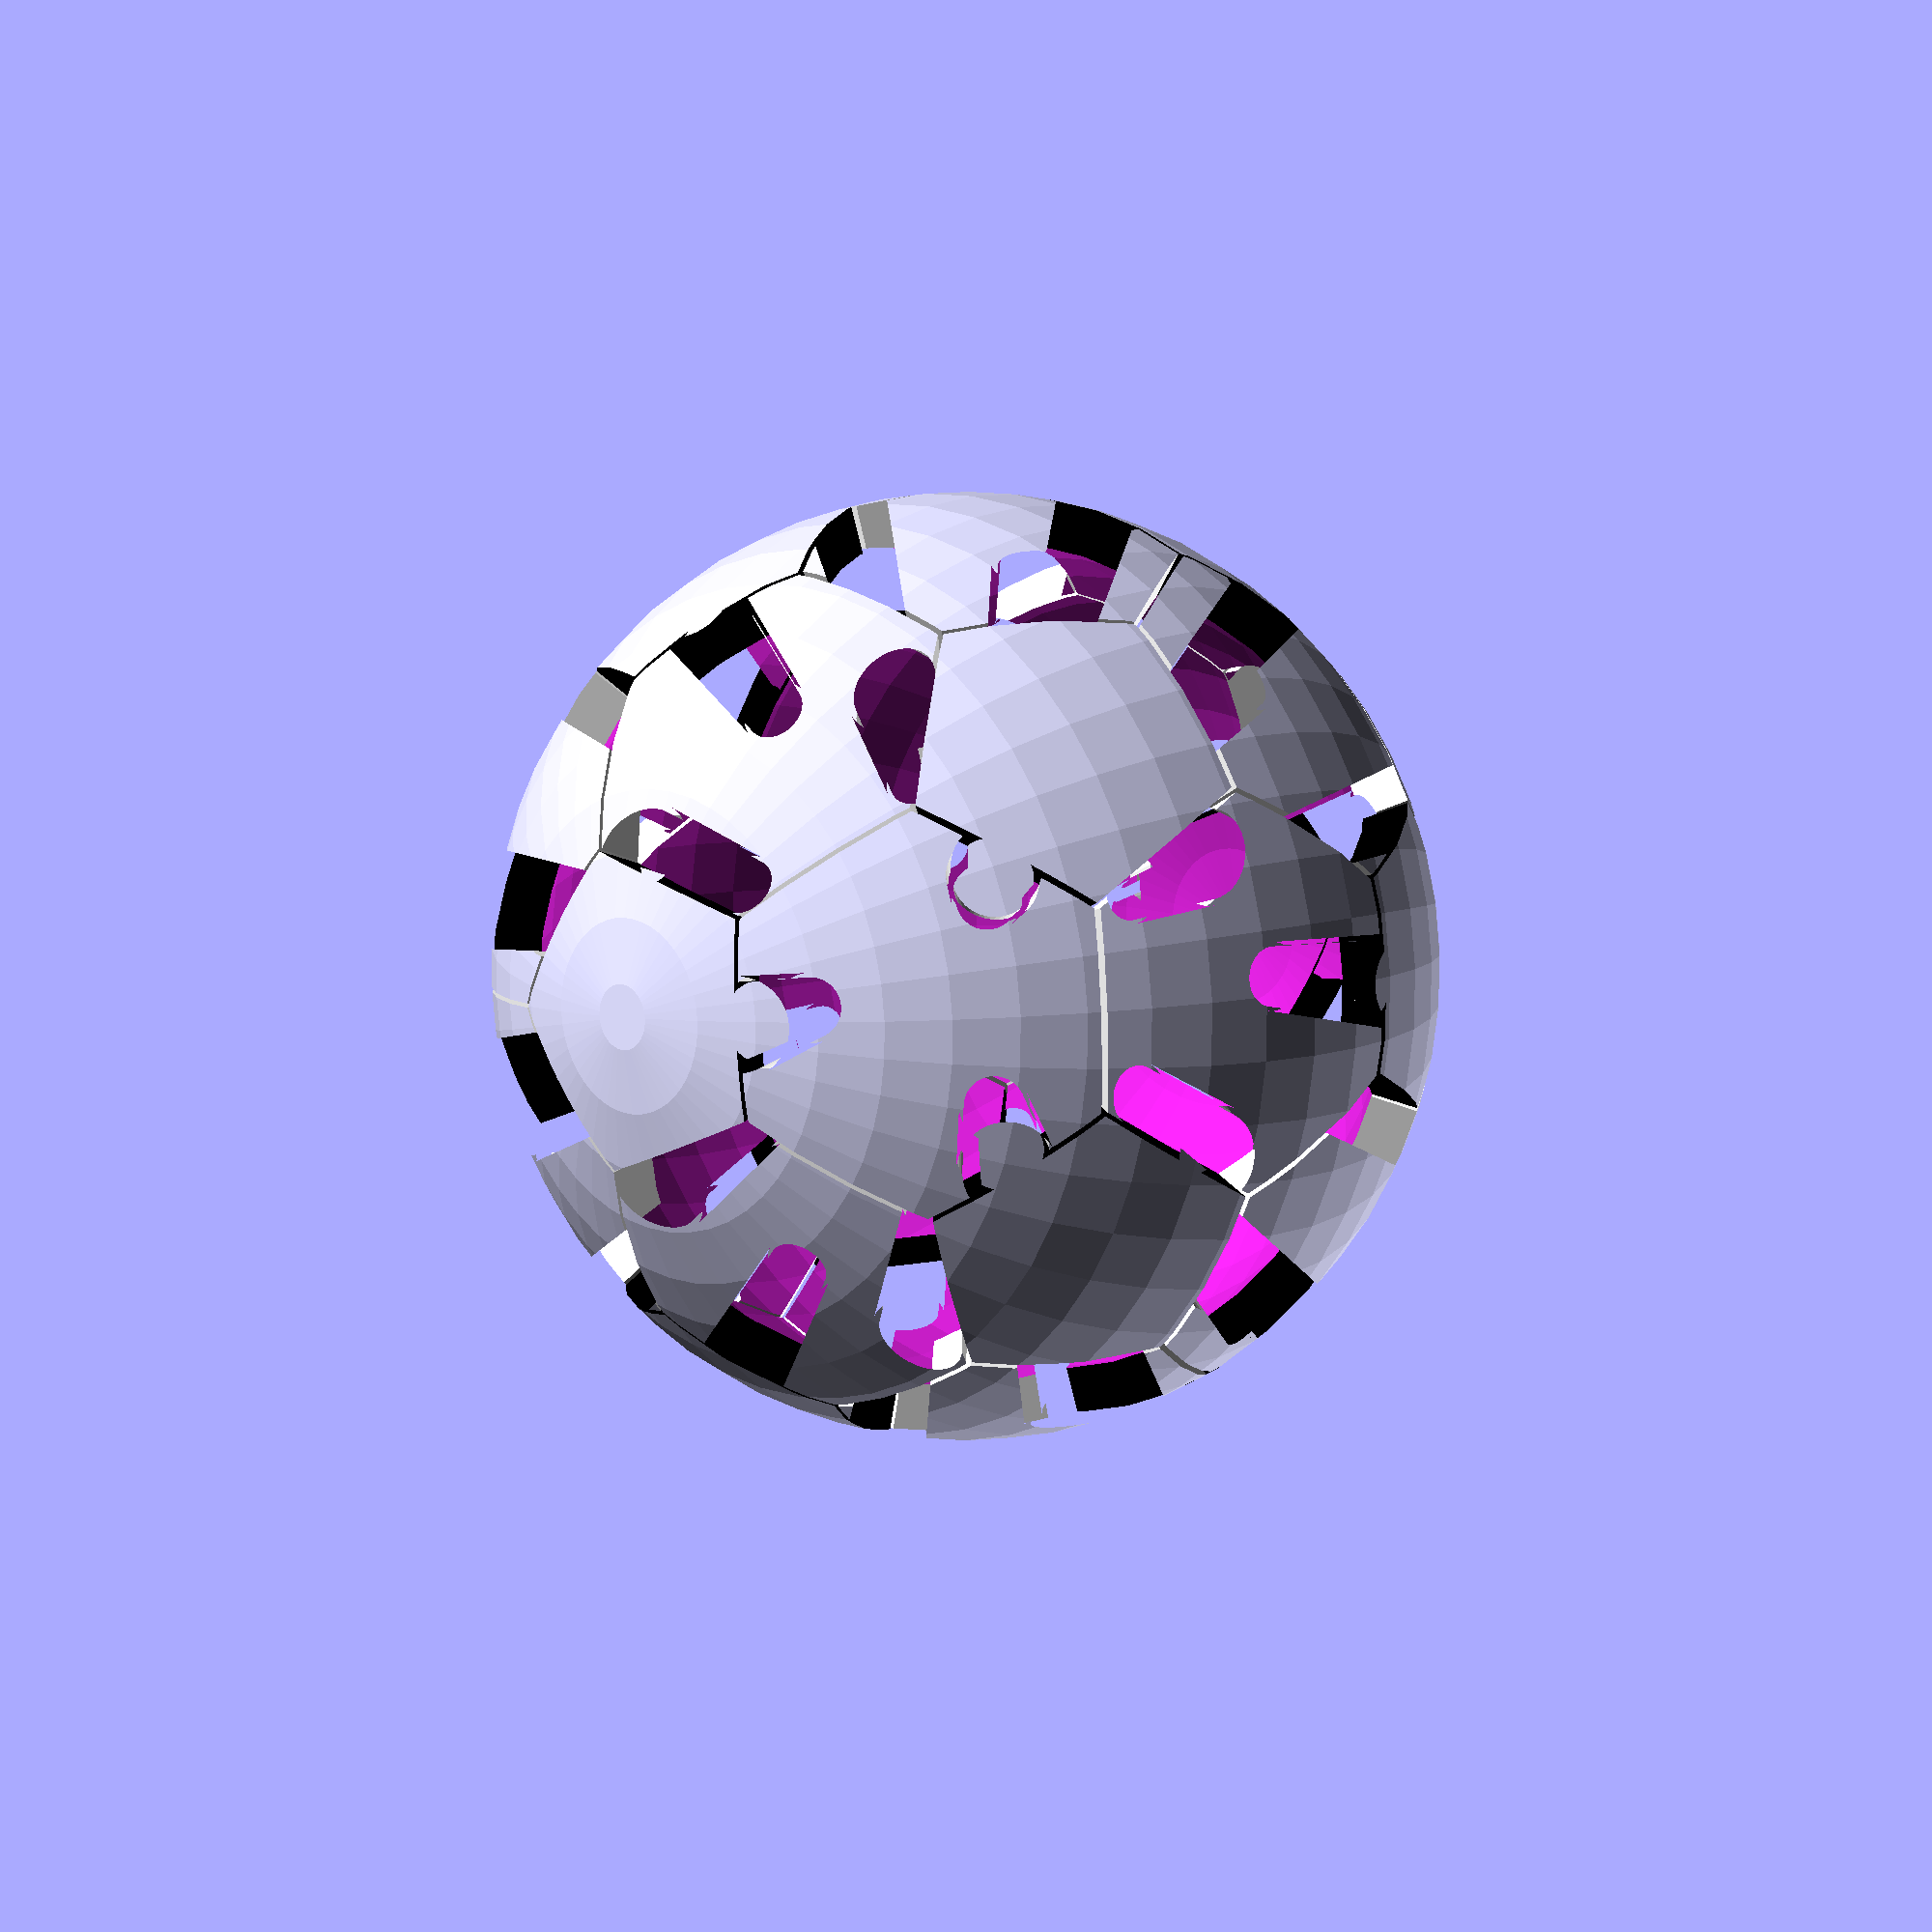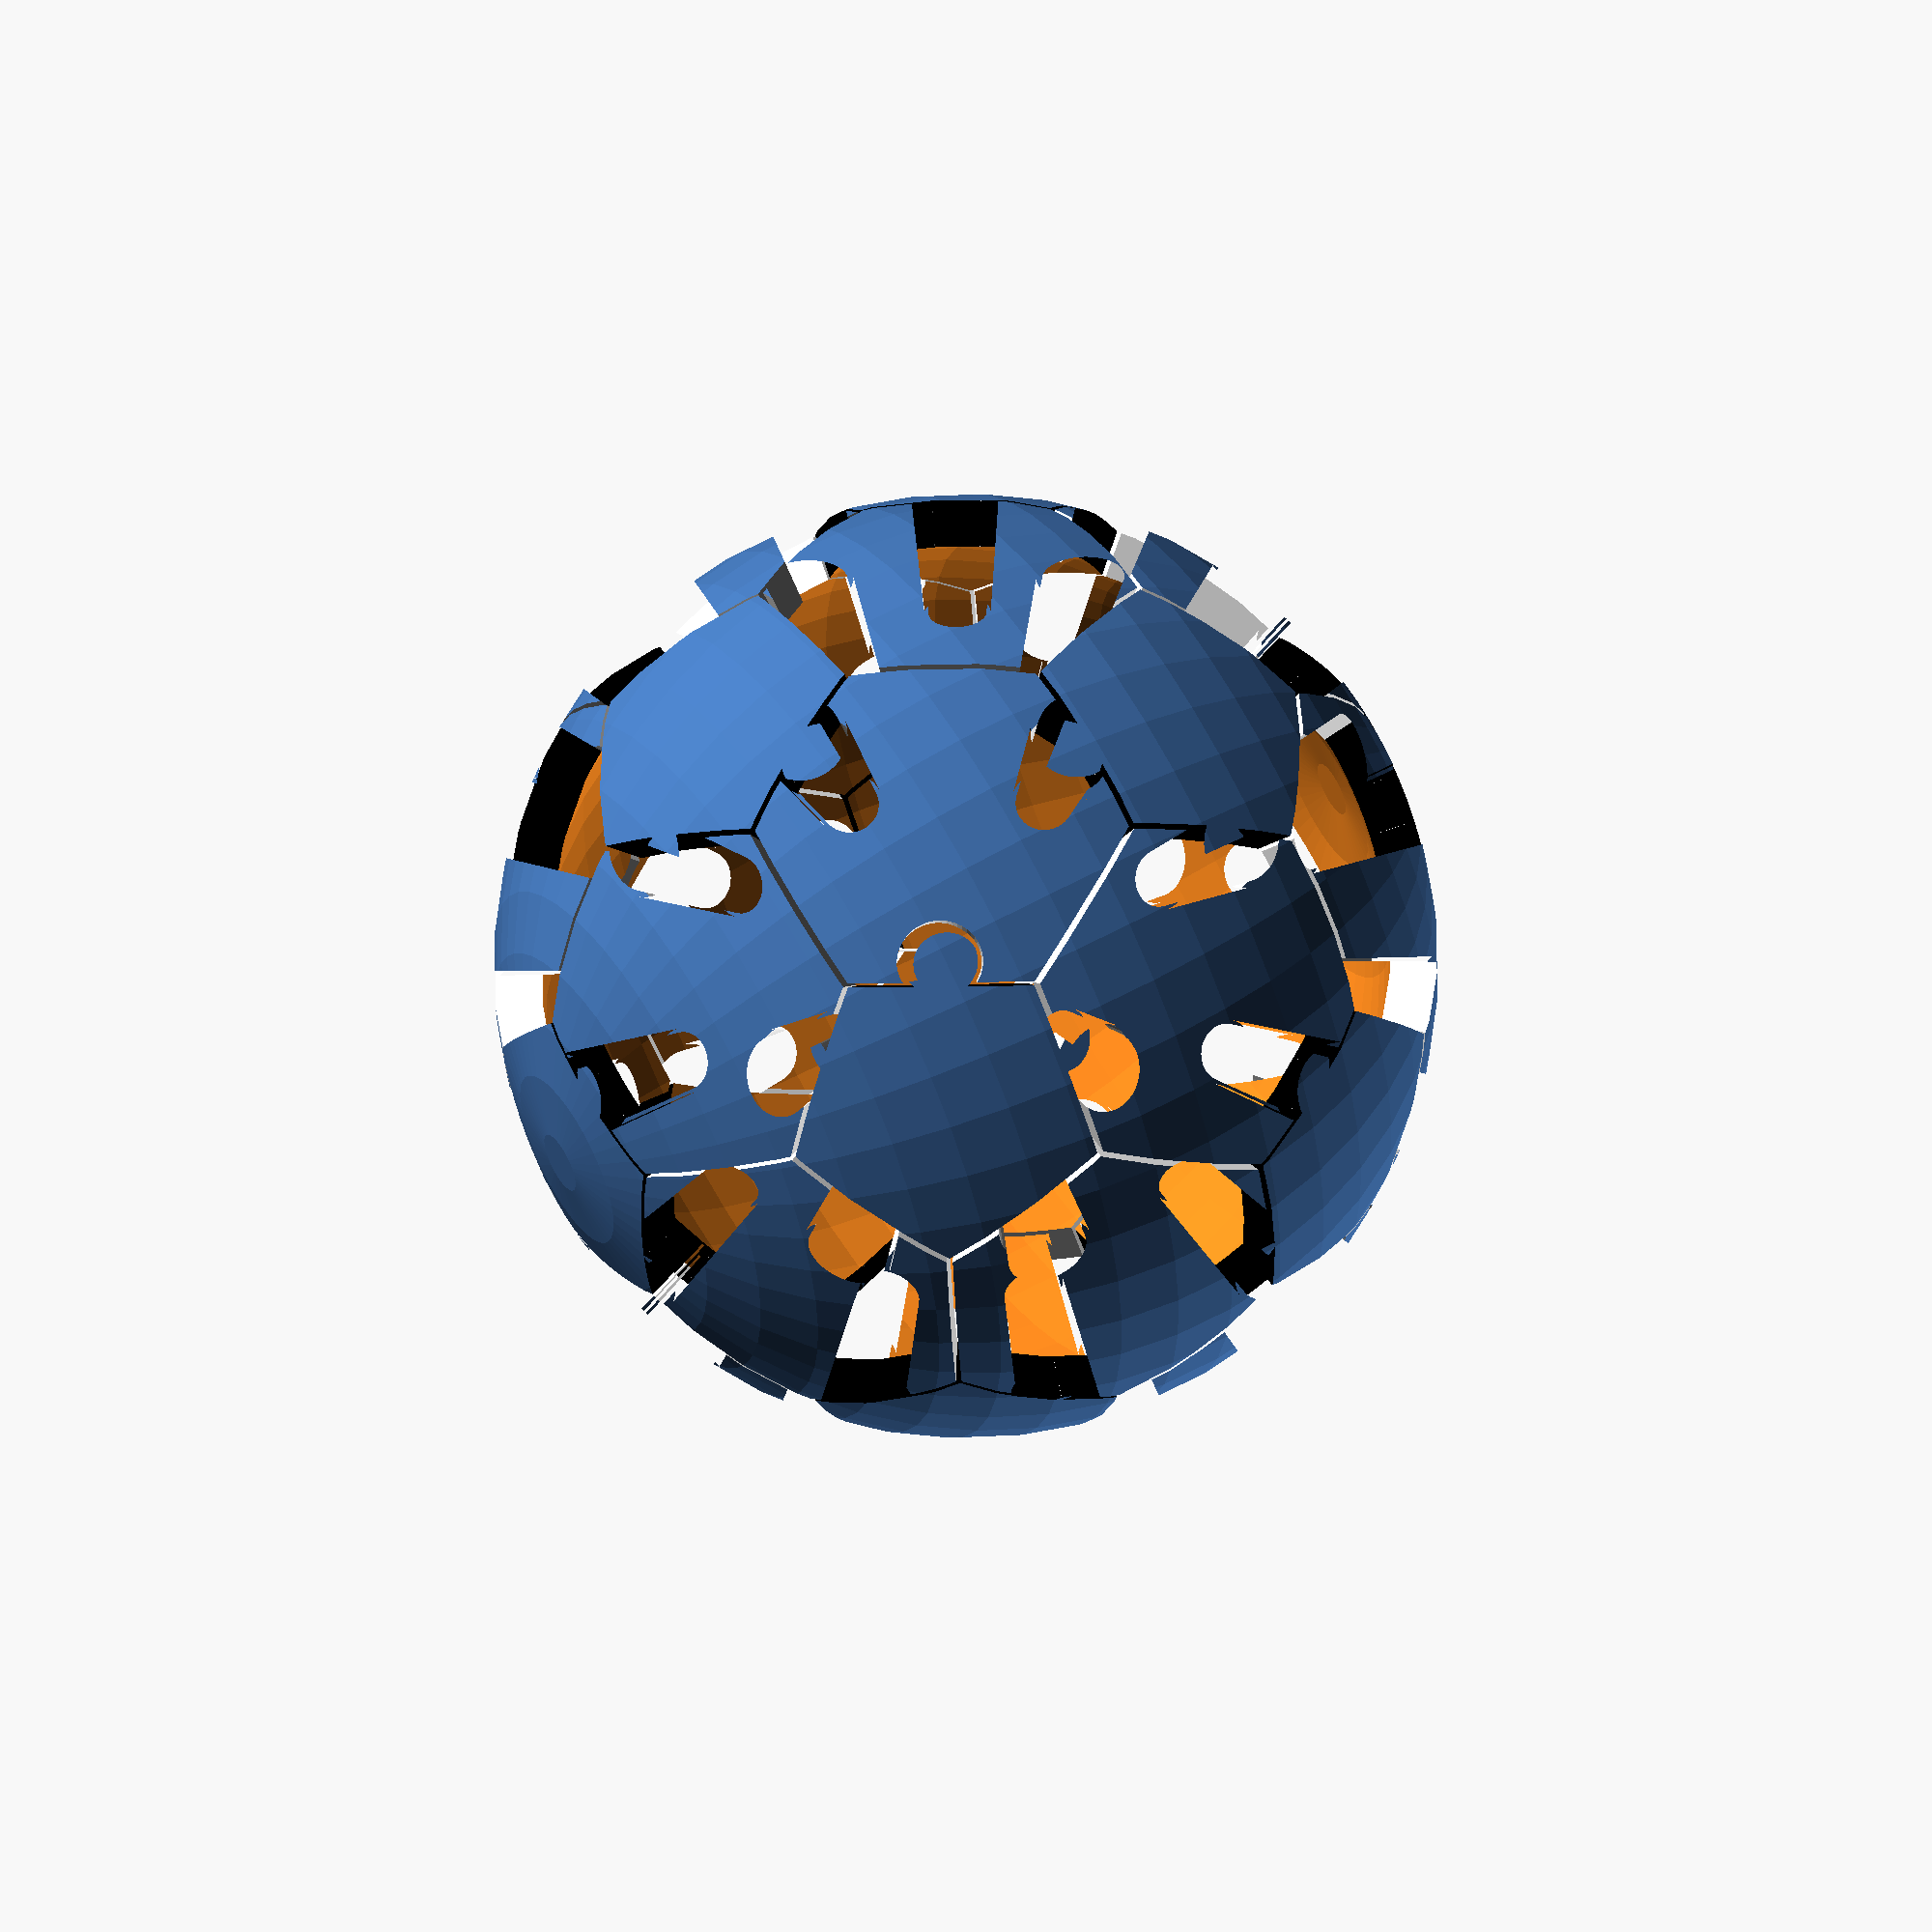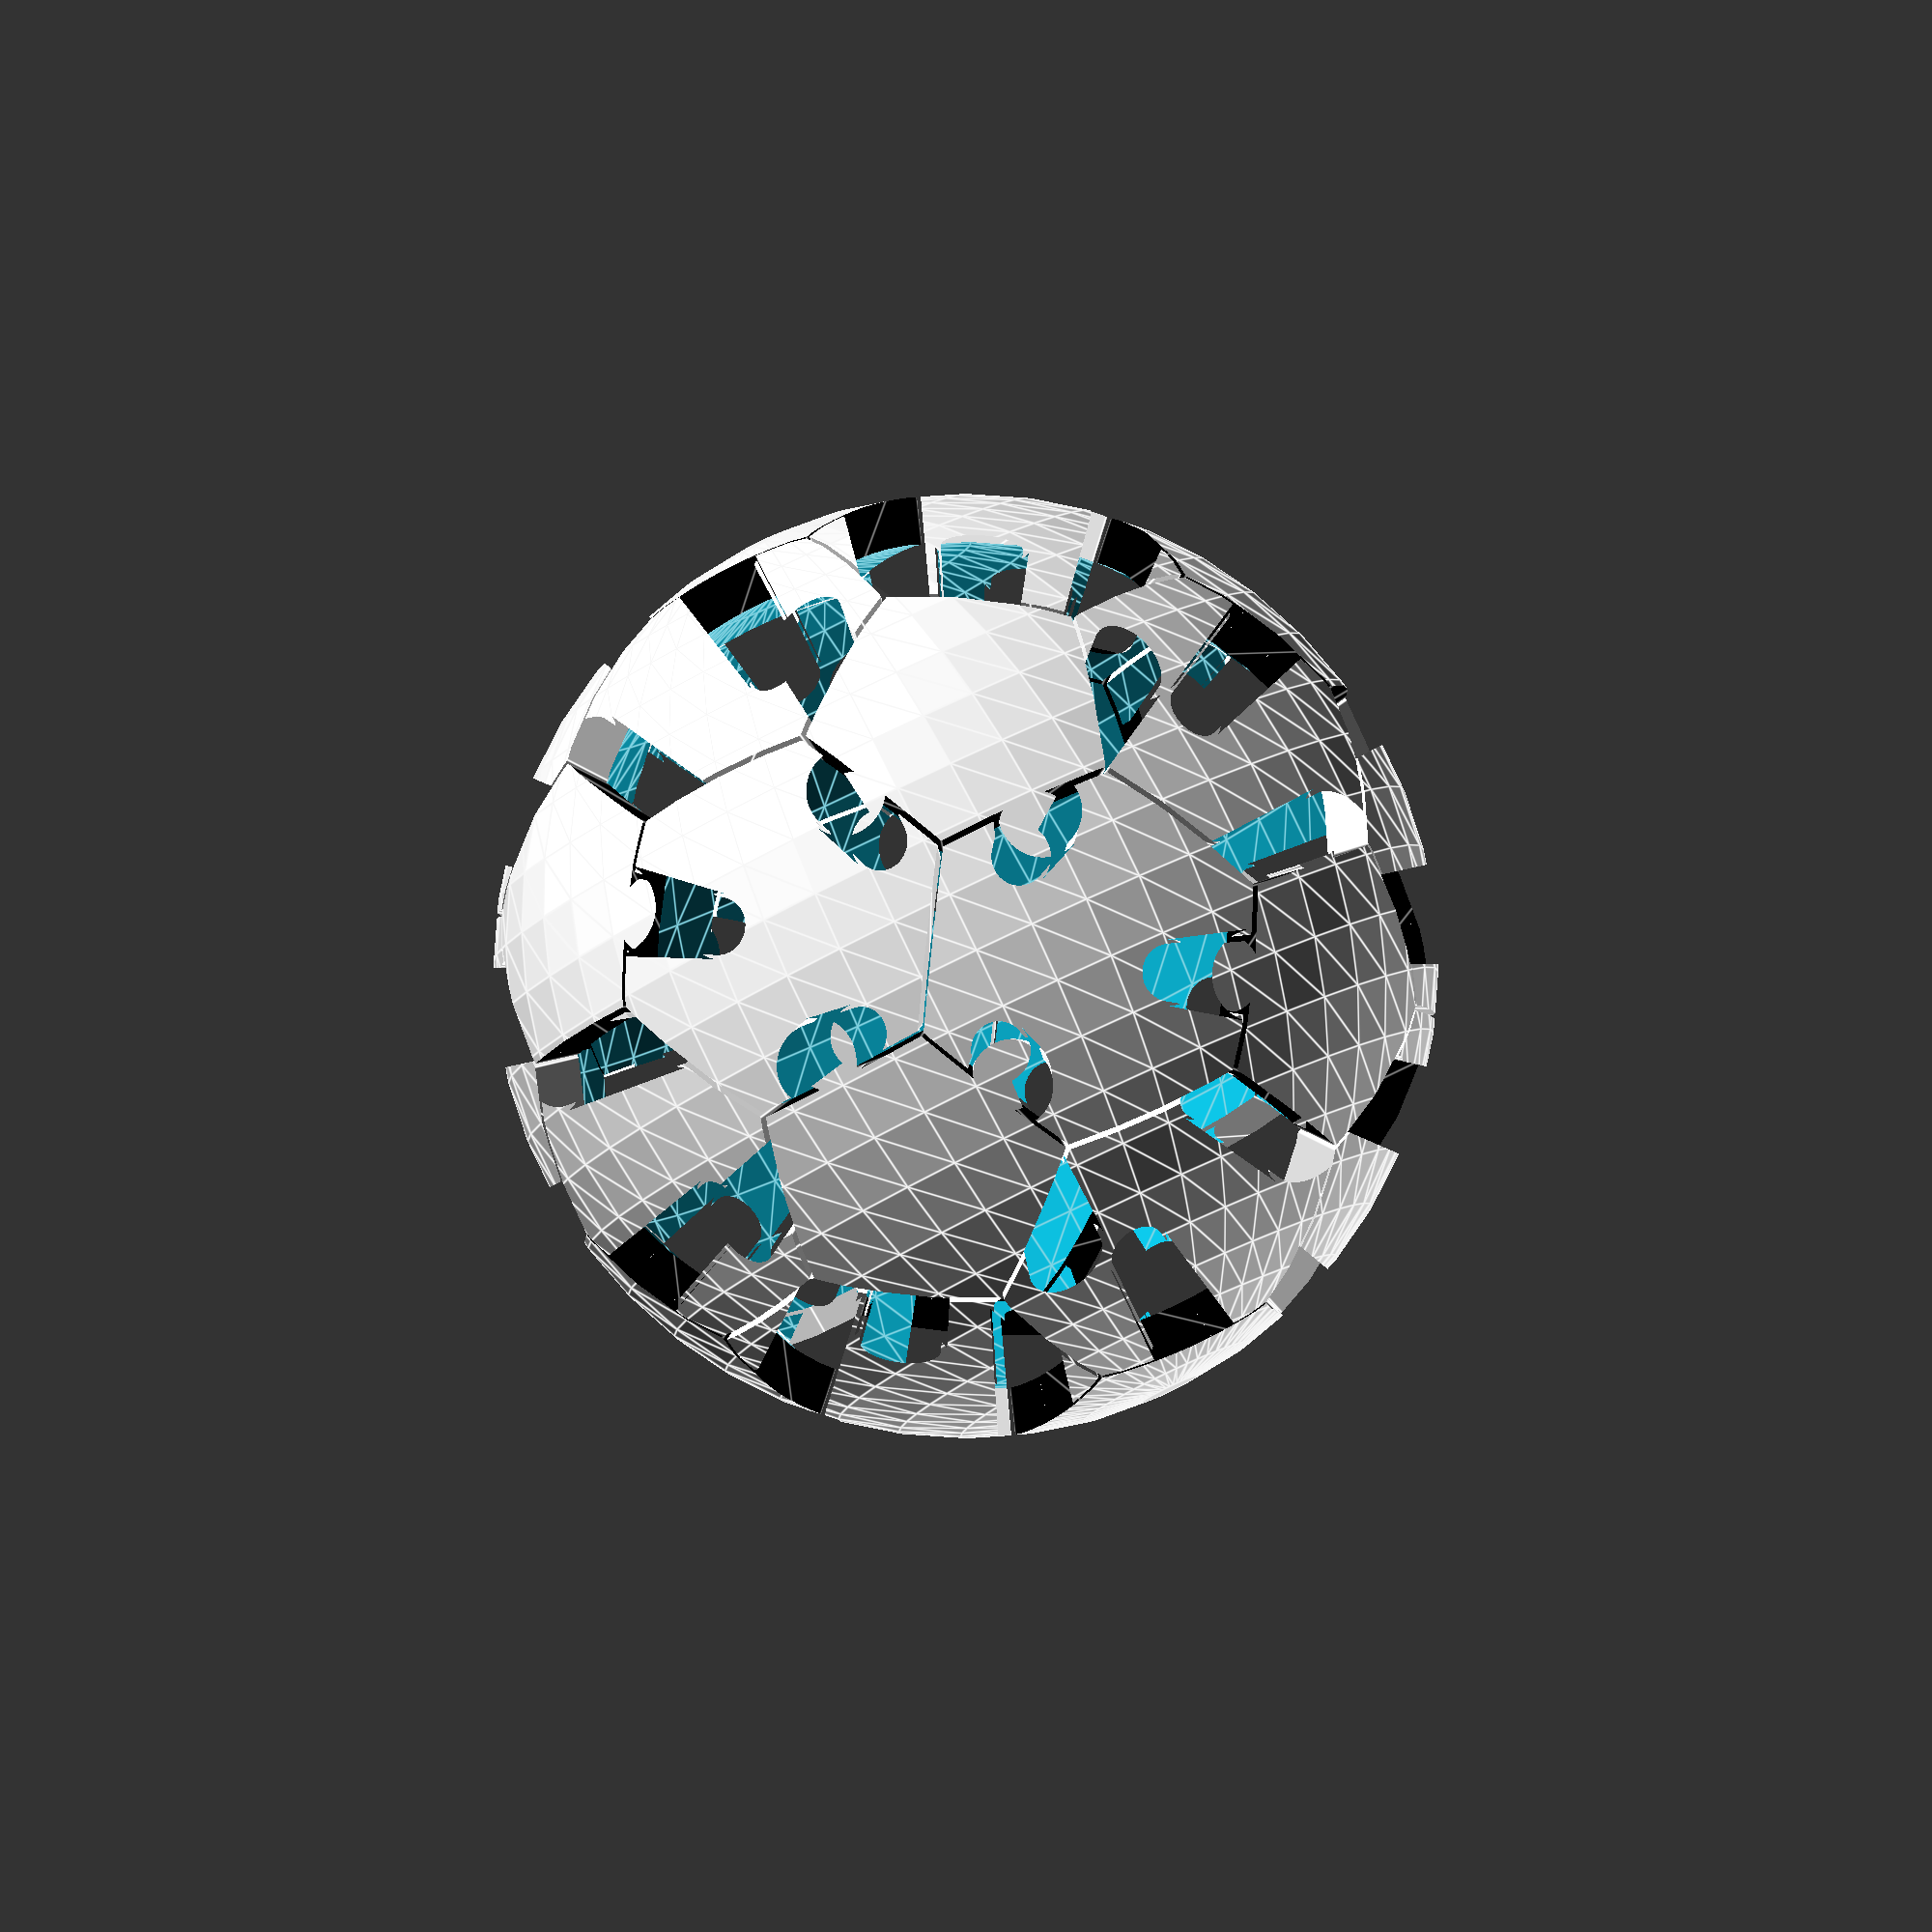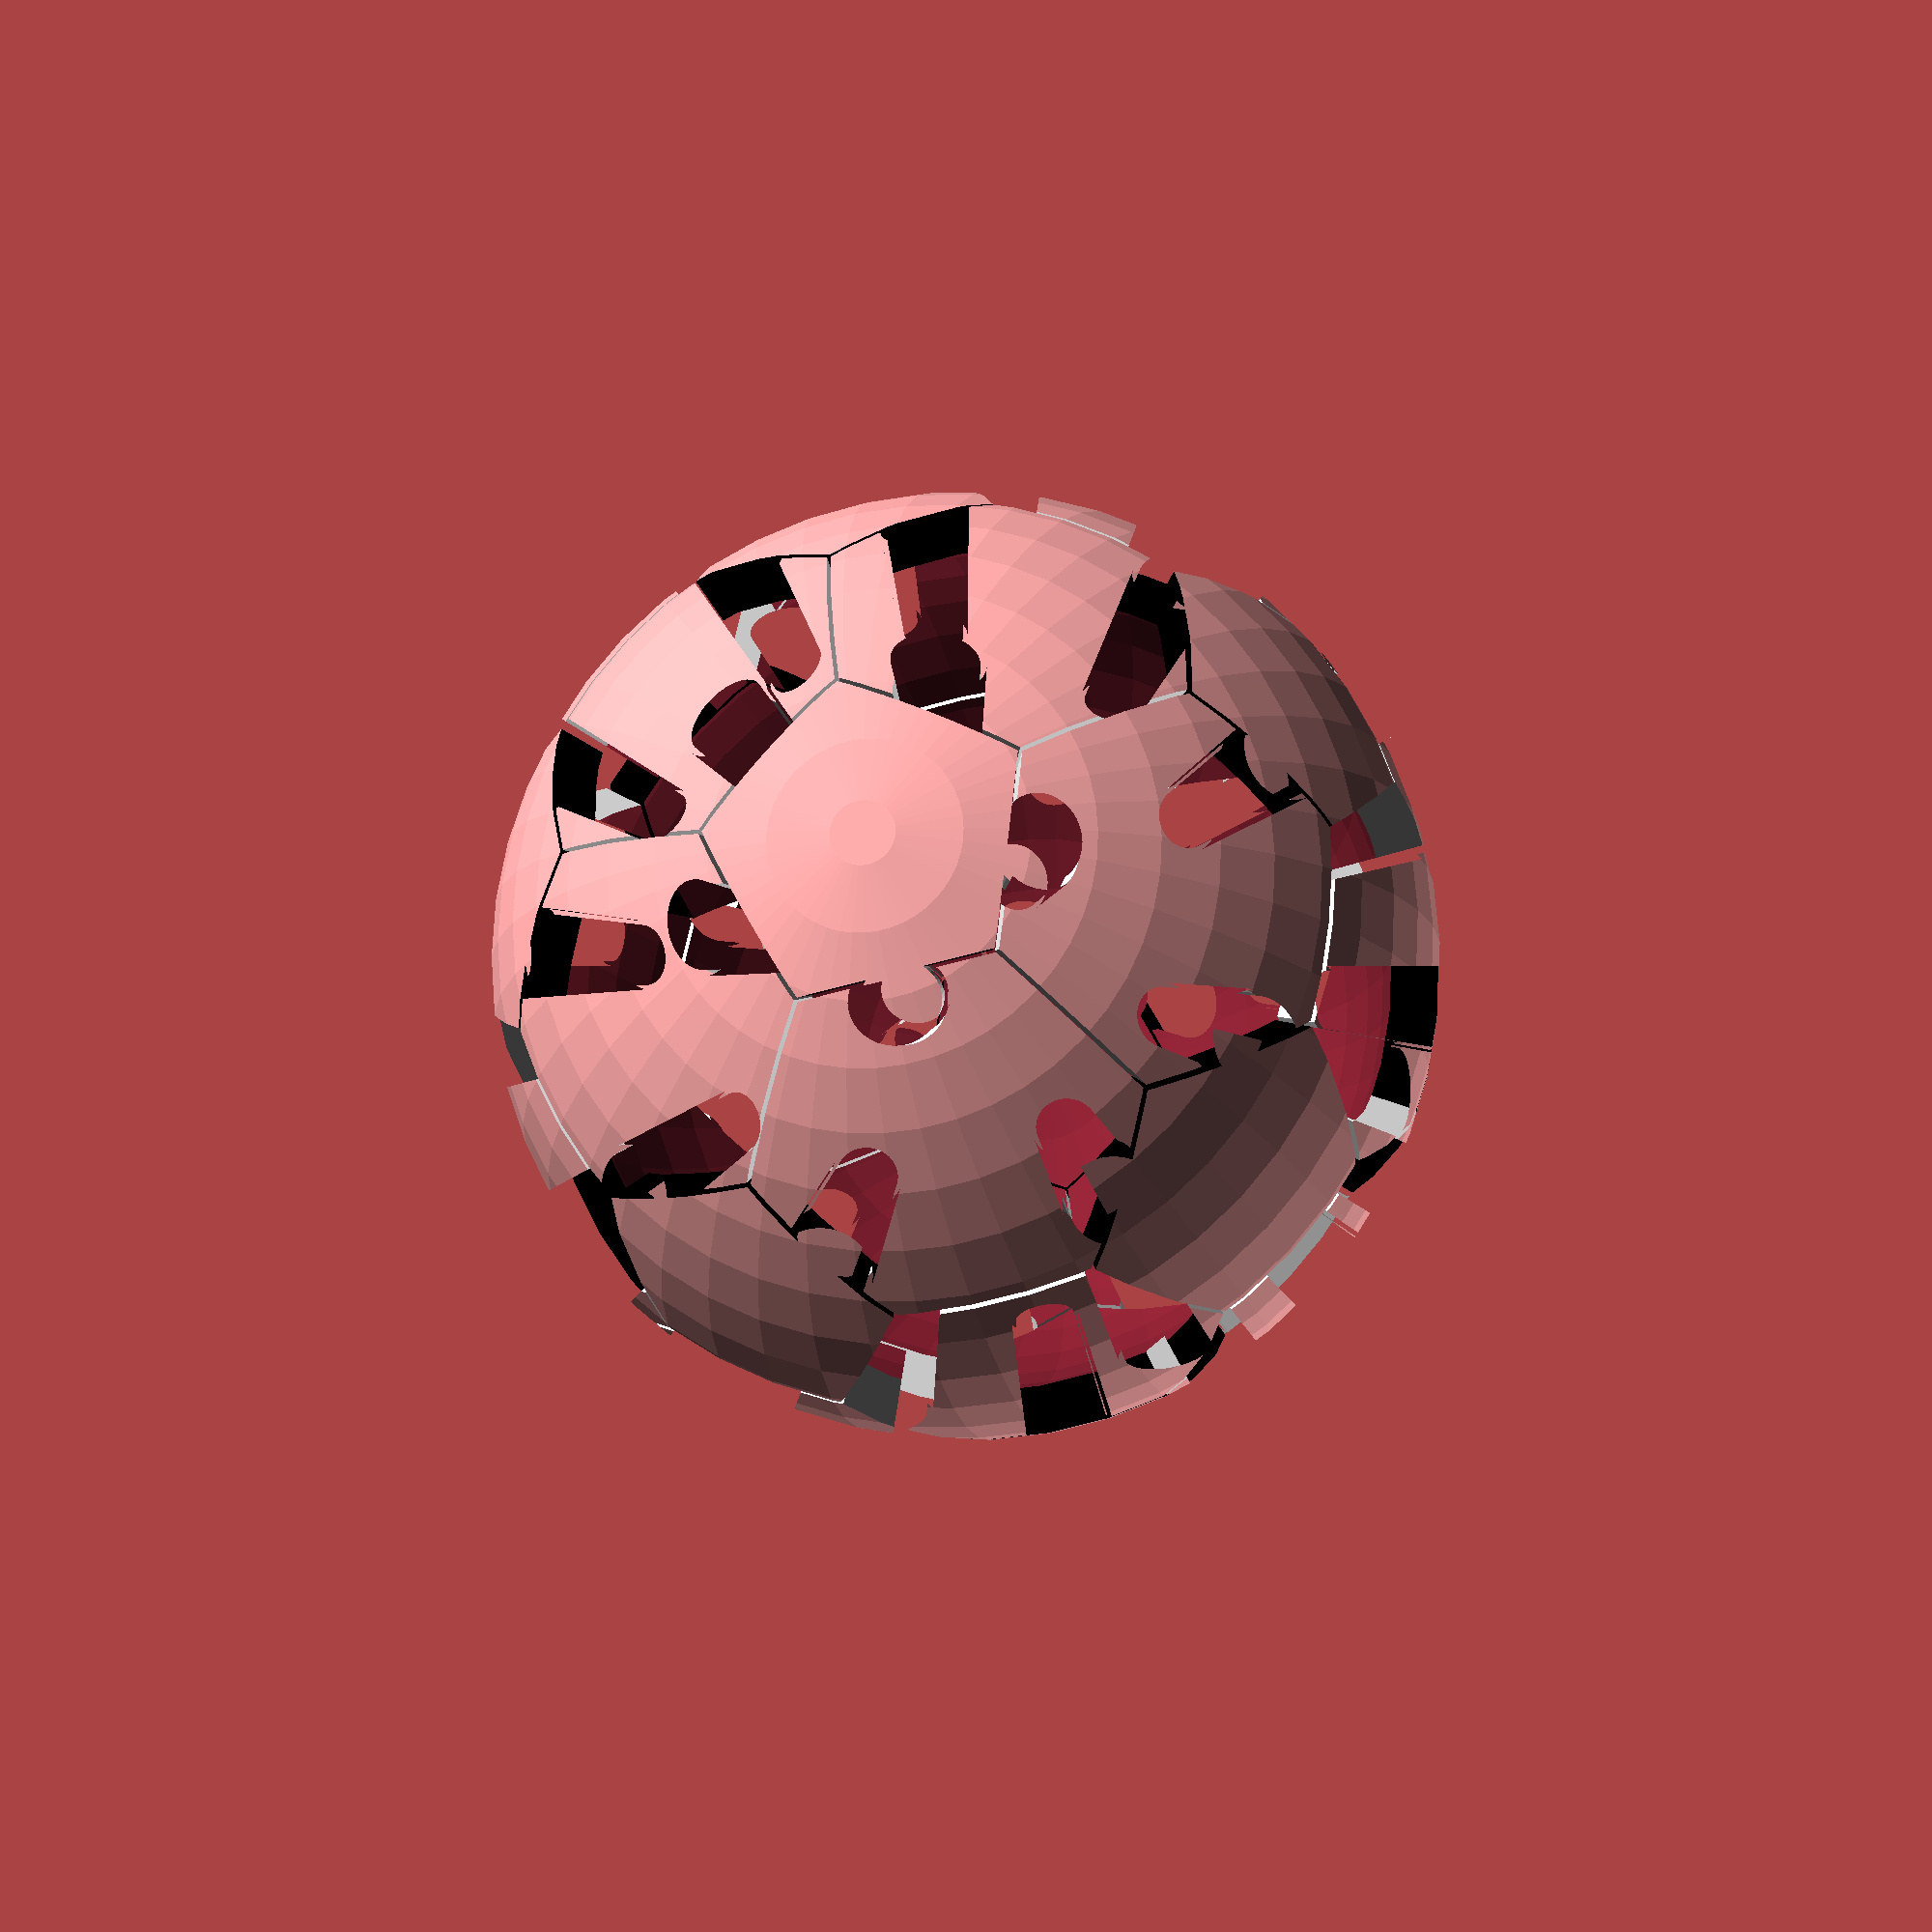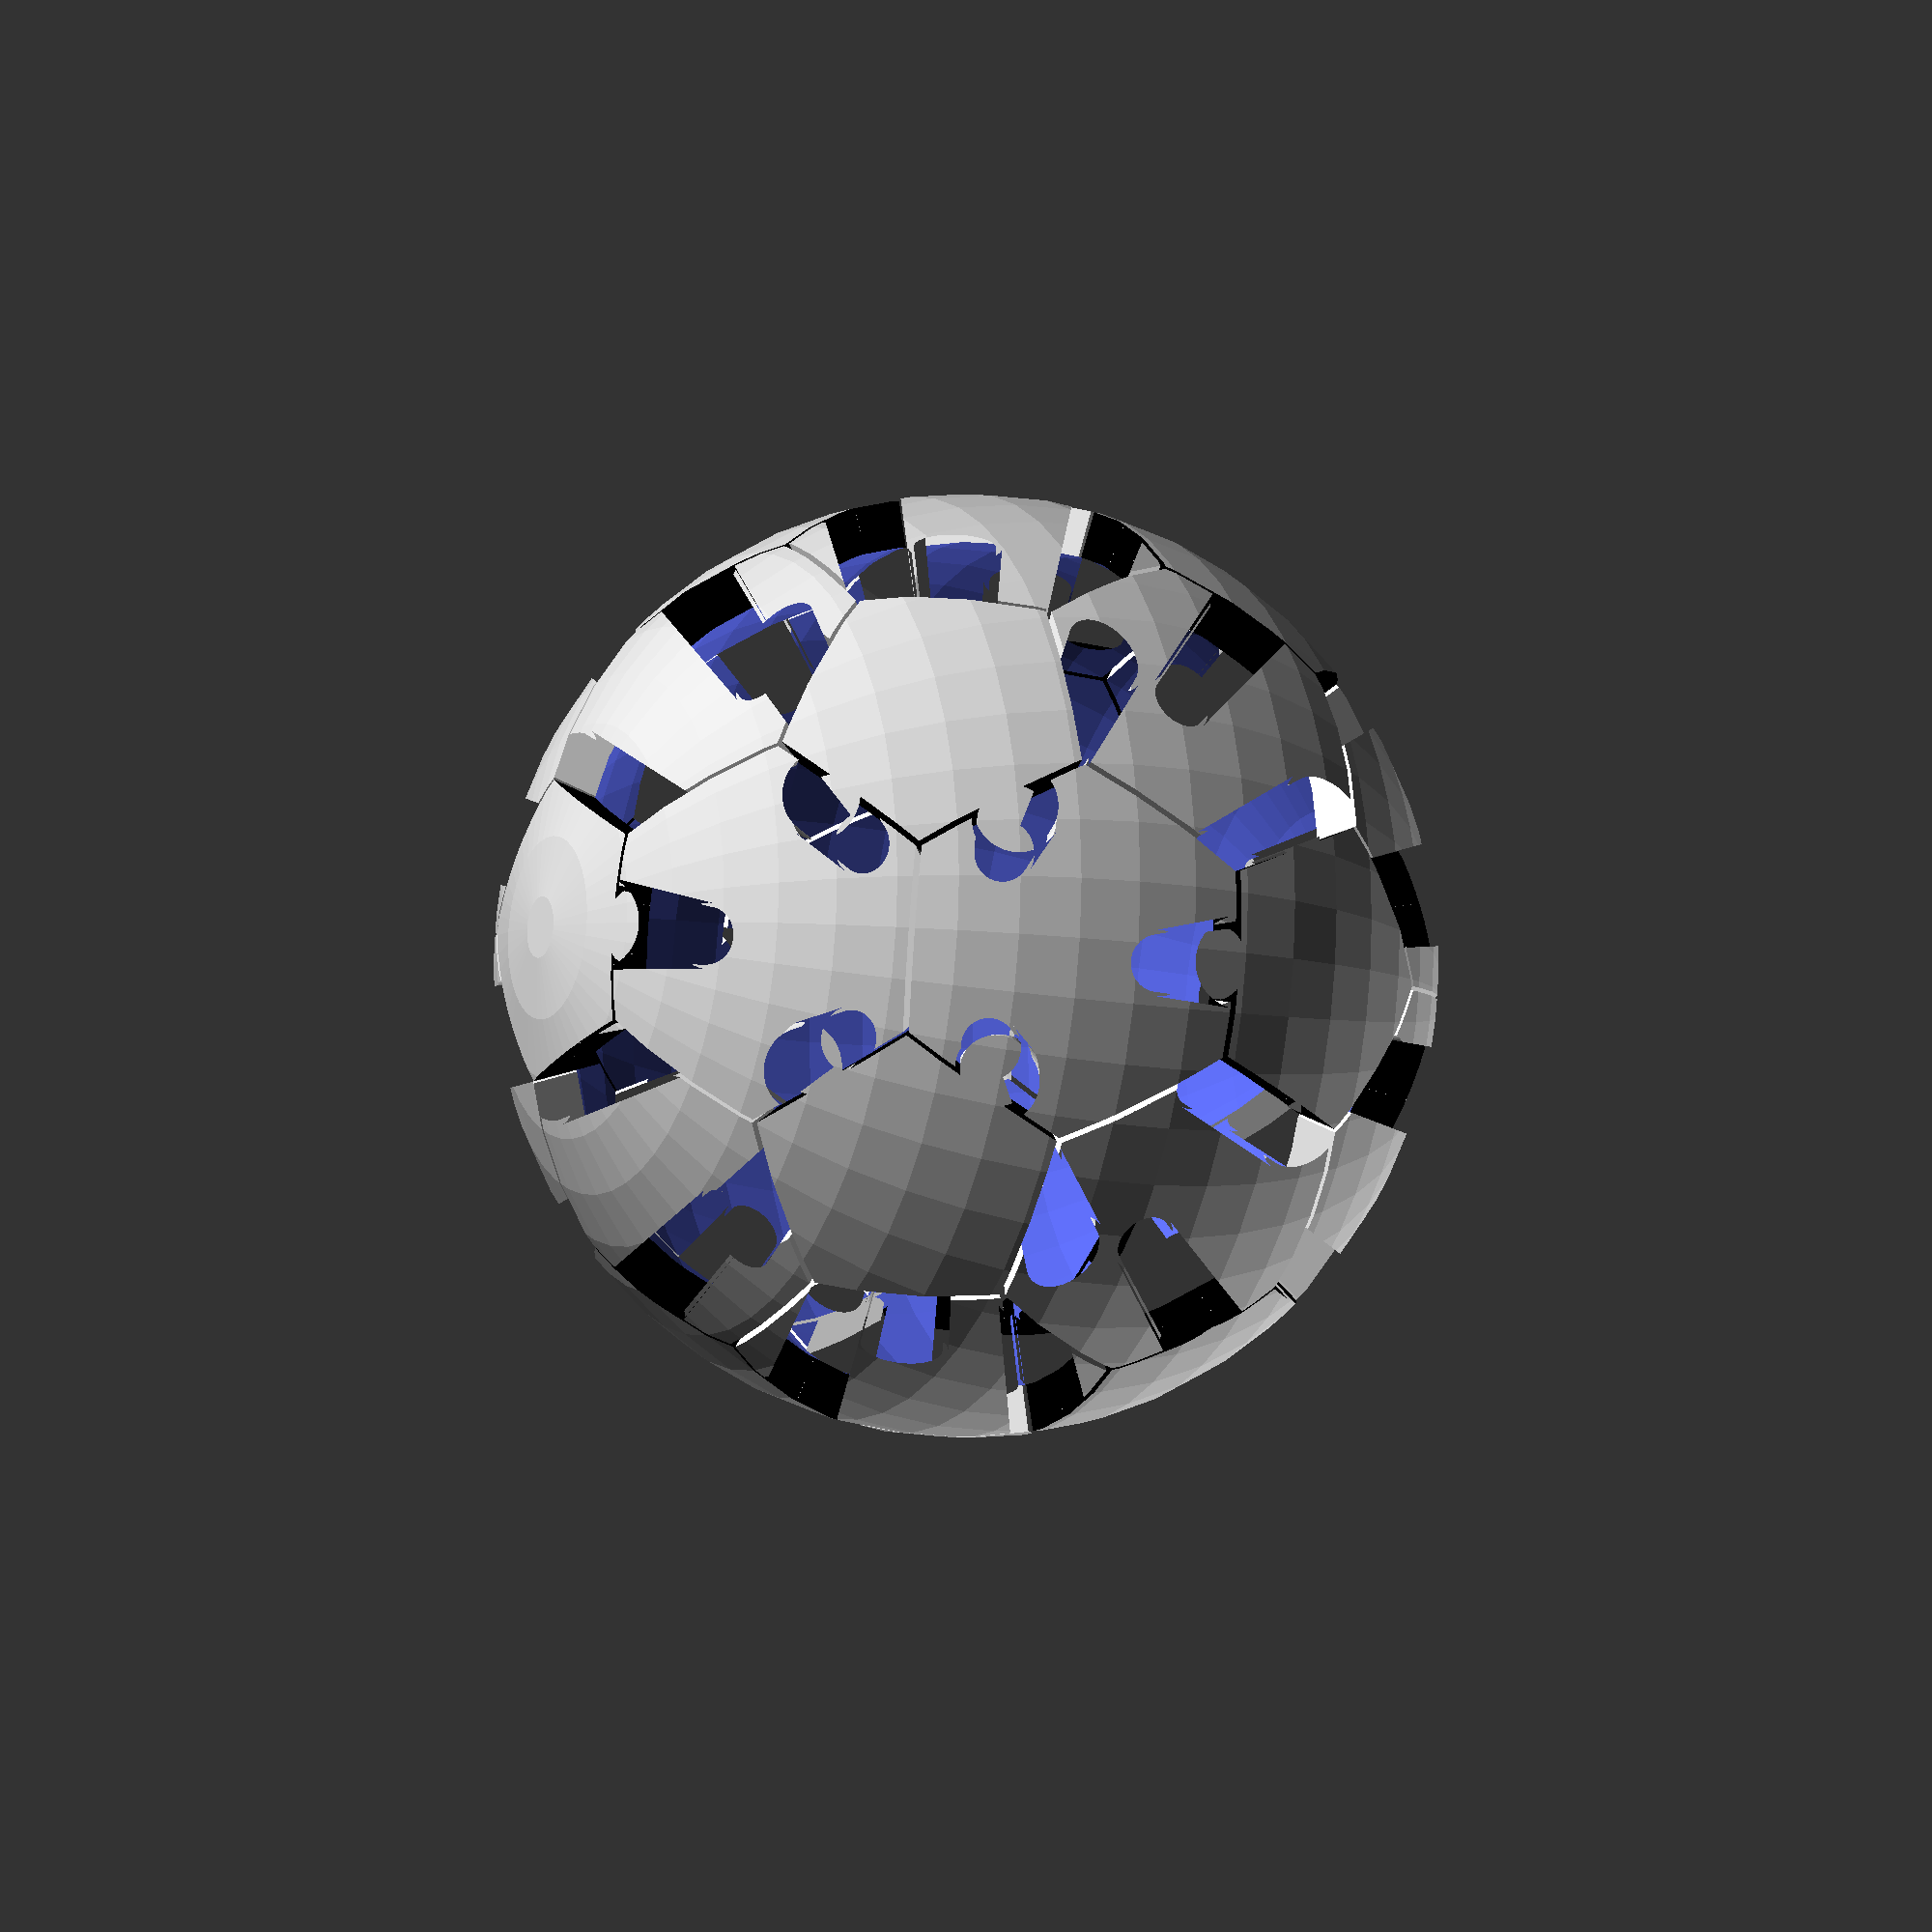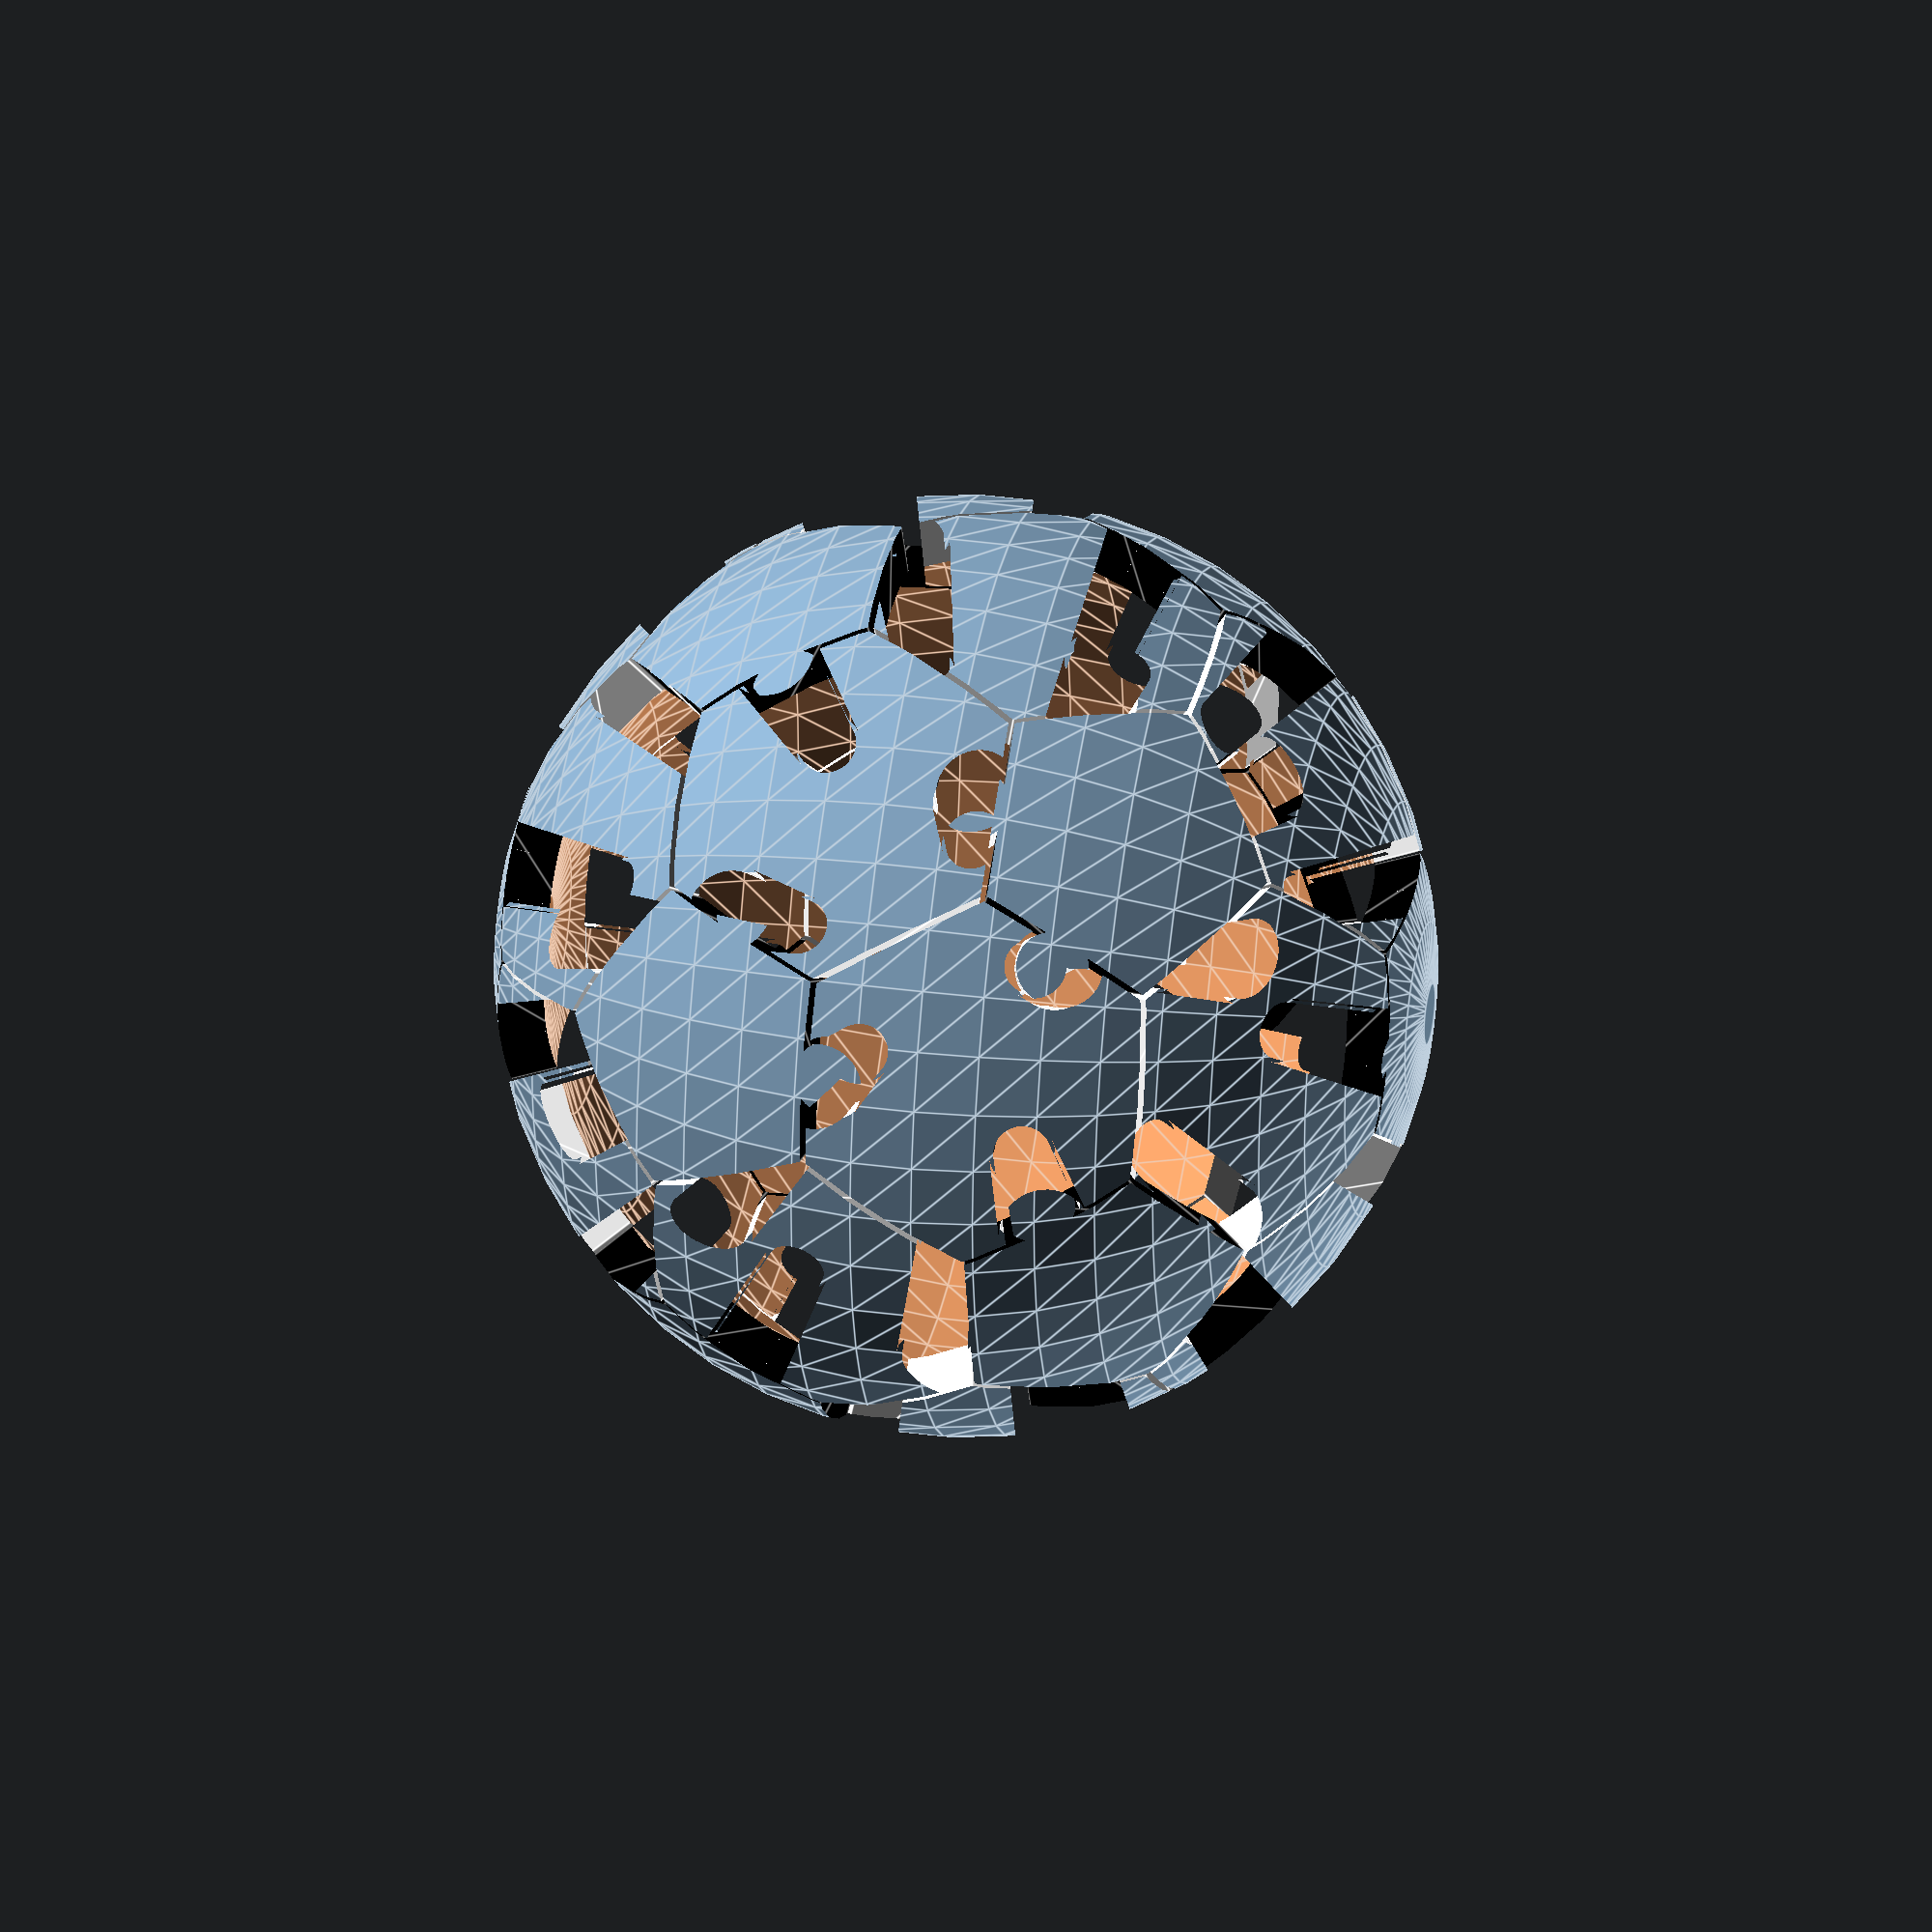
<openscad>
radius = 30; 
concave = "hexagon"; // [pentagon, hexagon]
spacing = 0.3;
shell_thickness = 3;

// create a generalized pentagon by length.
// Parameters:
//     length : the side length
//     spacing : the gap between a pentagon or a hexagon
module generalized_pentagon(length, spacing = 0.5) {
    r = 0.5 * length / sin(36);
	s = (r - spacing / 2) / r;

    color("black") 
	    rotate(18) 		     
		     linear_extrude(length, scale = 1.42215)
		        scale([s, s, s])
			        children(); 
}

// create a generalized hexagon by length.
// Parameters:
//     length : the side length
//     spacing : the gap between a pentagon or a hexagon
module generalized_hexagon(length, spacing = 0.5) {
    r = 0.5 * length / sin(30);
	s = (r - spacing / 2) / r;

    color("white") 
	     linear_extrude(length - length * 0.02125, scale = 1.42215) 
		    scale([s, s, s])			
		        children();
}

// a placeholder pentagon, one generalized pentagon and two generalized hexagons.
// Parameters:
//     length : the side length
//     spacing : the gap between the pentagon and hexagon
module generalized_pentagon_based_sub_comp(length, spacing = 0.5) {
	pentagon_circle_r = 0.5 * length / sin(36);
	
	a = 37.325;
	
	offset_y = 0.5 * length * tan(54) + pentagon_circle_r * cos(a);
	offset_z = 0.5 * length * tan(60) * sin(a);
	
	translate([0, -offset_y, -offset_z]) 
	    rotate([a, 0, 0]) 
		    generalized_hexagon_based_sub_comp(length, spacing) {
			    children(0); 
				children(1); 
			}
}

// two generalized hexagons and one generalized pentagon.
// Parameters:
//     length : the side length
//     spacing : the gap between the pentagon and hexagon
module generalized_hexagon_based_sub_comp(length, spacing = 0.5) {
    children(1); 
	
	length_center_to_side = 0.5 * length * tan(54);
	
    a = -37.325;
	
	offset_y = 0.5 * length * (tan(54) * cos(a) + tan(60));
	offset_z = length_center_to_side * sin(a);
	
	rotate(120) translate([0, offset_y, offset_z]) 
	    rotate([a, 0, 0]) 
	        generalized_pentagon_hexagon(length, spacing) {
			    children(0);
			    children(1);
			}
			
}

// a generalized pentagon and a generalized hexagon.
// Parameters:
//     length : the side length
//     spacing : the gap between the pentagon and hexagon
module generalized_pentagon_hexagon(length, spacing = 0.5) {
	pentagon_circle_r = 0.5 * length / sin(36);
	
	children(0); 
	
	a = 37.325;
	
	offset_y = 0.5 * length * tan(54) + pentagon_circle_r * cos(a);
	offset_z = 0.5 * length * tan(60) * sin(a);
	
	rotate(144) translate([0, -offset_y, -offset_z]) 
	    rotate([a, 0, 0]) 
		    children(1); 
}

// a half of generalized soccer polyhedron.
// Parameters:
//     line_length : the side length of pentagons and hexagons
//     spacing : the gap between the pentagon and hexagon
module generalized_half_soccer_polyhedron(line_length, spacing = 0.5) {
	pentagon_circle_r = 0.5 * line_length / sin(36);
	offset_y = pentagon_circle_r * cos(36);

	children(0);
	
	for(i = [0:4]) {
		rotate(72 * i) 
		    generalized_pentagon_based_sub_comp(line_length, spacing) {
			    children(0);
				children(1);
			}
	}
}

// a generalized soccer polyhedron.
// Parameters:
//     line_length : the side length of pentagons and hexagons
//     spacing : the gap between the pentagon and hexagon
//     center : center it or not
module generalized_soccer_polyhedron(height, spacing = 0.5, center = true) {
    line_length = height / 6.65;
	
	offset_for_center = center ? height / 2: 0;
	
	translate([0, 0, -offset_for_center]) union() {
		translate([0, 0, -line_length + line_length * 6.64875]) 
		    generalized_half_soccer_polyhedron(line_length, spacing) {
			    generalized_pentagon(line_length, spacing) children(0);
			    generalized_hexagon(line_length, spacing) children(1);			
			}
			
		rotate(36) mirror([0, 0, 1]) translate([0, 0, -line_length]) 
		    generalized_half_soccer_polyhedron(line_length, spacing) {
			    generalized_pentagon(line_length, spacing) children(0);
			    generalized_hexagon(line_length, spacing) children(1);				
			}
	}
}

// create a pentagon according the height of the soccer polyhedron
module pentagon_for_soccer_polyhedron(height) {
    line_length = height / 6.65;
    circle(0.5 * line_length / sin(36), $fn = 5);
}

// create a hexagon according the height of the soccer polyhedron
module hexagon_for_soccer_polyhedron(height) {
    line_length = height / 6.65;
    r = 0.5 * line_length / sin(30);
	
    circle(r, $fn = 6);
}

// =================================================================

// create a pentagon according the height of a soccer puzzle
module pentagon_for_soccer_puzzle(height, spacing) {
    line_length = height / 6.65;
	r = 0.5 * line_length / sin(36);
	s = (r - spacing * 4) / r;
	
	difference() {
		circle(r, $fn = 5);
		
		for(i = [1:2:9]) {
		    rotate(36 * i) 
			    translate([r / 1.4, 0, 0]) 
		            circle(r / 4.5, $fn = 48);
		}
	}
	
	for(i = [1:2:9]) {
	    rotate(36 * i) 
		    translate([r / 1.4, 0, 0]) 
			    scale([s, s, s])
				    circle(r / 4.5, $fn = 48);
	}
}

// create a hexagon according the height of a soccer puzzle
module hexagon_for_soccer_puzzle(height, spacing) {
    line_length = height / 6.65;
    r = 0.5 * line_length / sin(30);
	s = (r - spacing * 4) / r;	
	
	difference() {
		circle(r, $fn = 6);
		
		for(i = [0:2]) {
			rotate(90 + i * 120) 
				translate([r / 1.325, 0, 0]) 
					circle(r / 4.5, $fn = 48);
		}
	}
	
	for(i = [0:2]) {
		rotate(90 + i * 120) 
			translate([r / 1.325, 0, 0]) 
				scale([s, s, 1]) 
				    circle(r / 4.5, $fn = 48);
	}
}

// create a soccer puzzle
module soccer_puzzle(radius, concave, shell_thickness, spacing) {

	height = (radius + 2) * 2;
	
	difference() {
		intersection() {
		    if(concave == "pentagon") {
				generalized_soccer_polyhedron(height, spacing) {
					pentagon_for_soccer_puzzle(height, spacing);
					hexagon_for_soccer_polyhedron(height);
				}
			} else if(concave == "hexagon") {
				generalized_soccer_polyhedron(height, spacing) {
				    pentagon_for_soccer_polyhedron(height);
				    hexagon_for_soccer_puzzle(height, spacing);
			    }
			}

			sphere(radius, $fn = 48);
		}
		
		sphere(radius - shell_thickness, $fn = 48);
	}
}

soccer_puzzle(radius, concave, shell_thickness, spacing);
</openscad>
<views>
elev=352.1 azim=273.0 roll=222.7 proj=p view=wireframe
elev=304.7 azim=347.6 roll=239.5 proj=o view=wireframe
elev=275.5 azim=337.1 roll=334.4 proj=o view=edges
elev=15.2 azim=276.7 roll=11.5 proj=p view=wireframe
elev=11.1 azim=45.0 roll=244.6 proj=o view=wireframe
elev=326.1 azim=180.7 roll=280.5 proj=o view=edges
</views>
